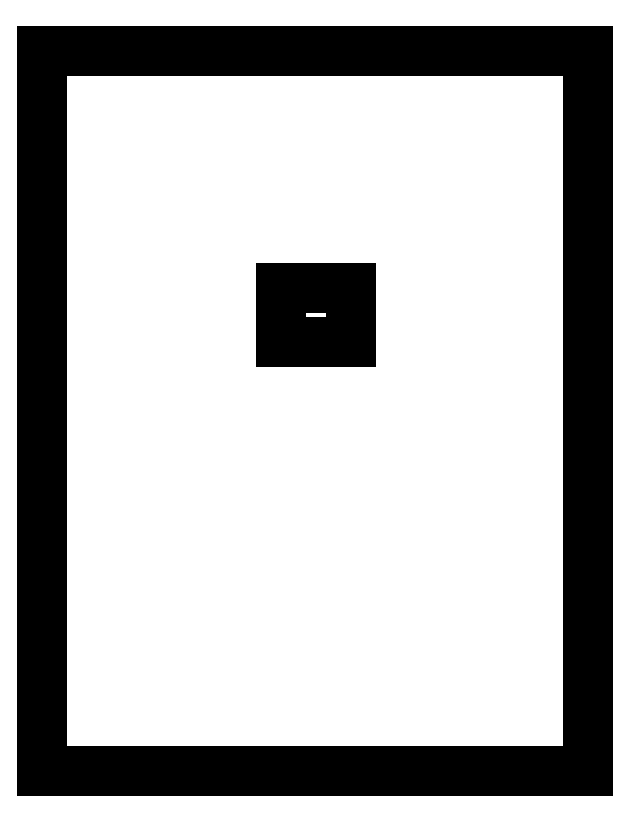
<metadata>
{"format":"dxf","ext":"dxf","renderer":"ezdxf+matplotlib","layout":"modelspace","background":"white","min_lineweight":24,"dpi":150}
</metadata>
<code>
0
SECTION
2
ENTITIES
0
LINE
8
BLACK
10
98.73
20
-88.63
11
108.4
21
-88.63
0
LINE
8
BLACK
10
108.4
20
-95.98
11
98.73
21
-95.98
0
LINE
8
BLACK
10
98.73
20
-95.98
11
98.73
21
-88.63
0
LINE
8
BLACK
10
65.85
20
-55.96
11
140.9
21
-55.96
0
LINE
8
BLACK
10
140.9
20
-55.96
11
140.9
21
-155
0
LINE
8
BLACK
10
140.9
20
-155
11
65.85
21
-155
0
LINE
8
BLACK
10
65.85
20
-155
11
65.85
21
-55.96
0
LINE
8
BLACK
10
108.4
20
-88.63
11
108.4
21
-95.98
0
ENDSEC
0
EOF

</code>
